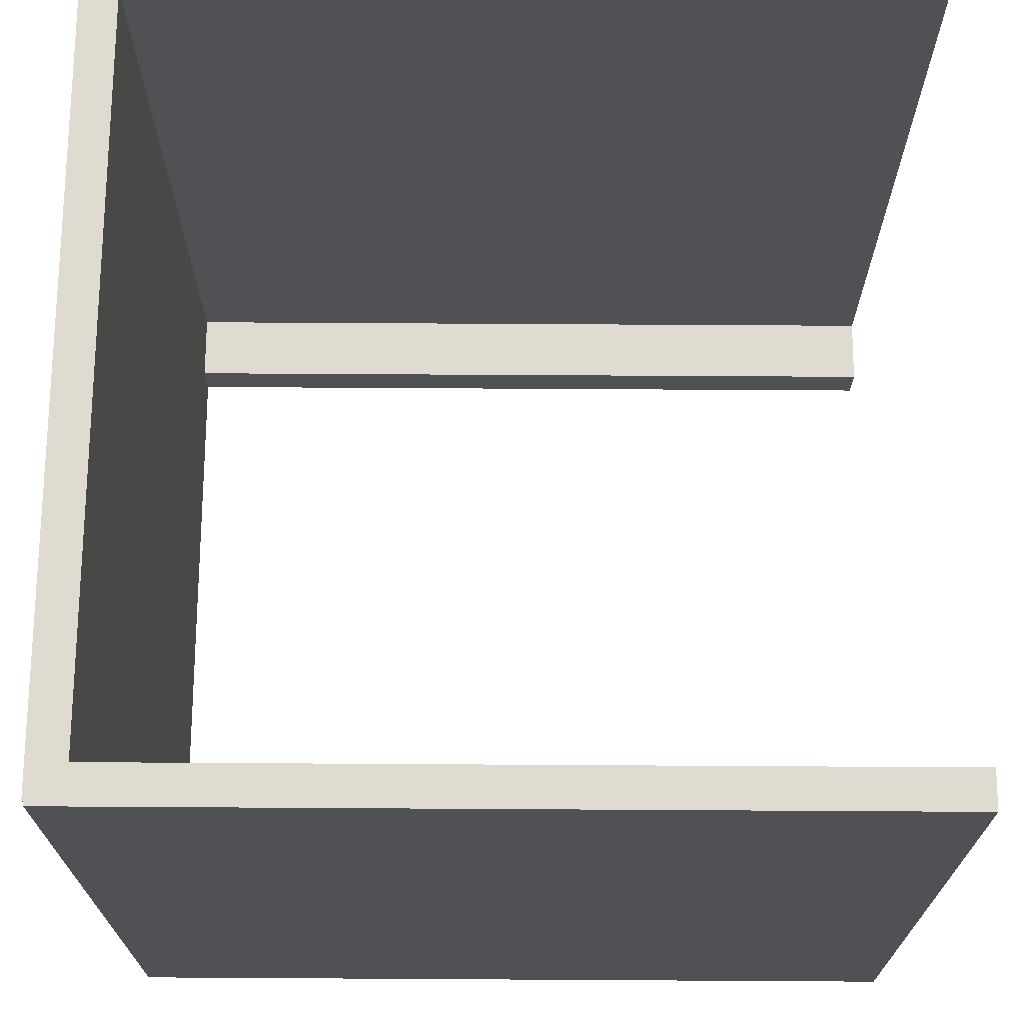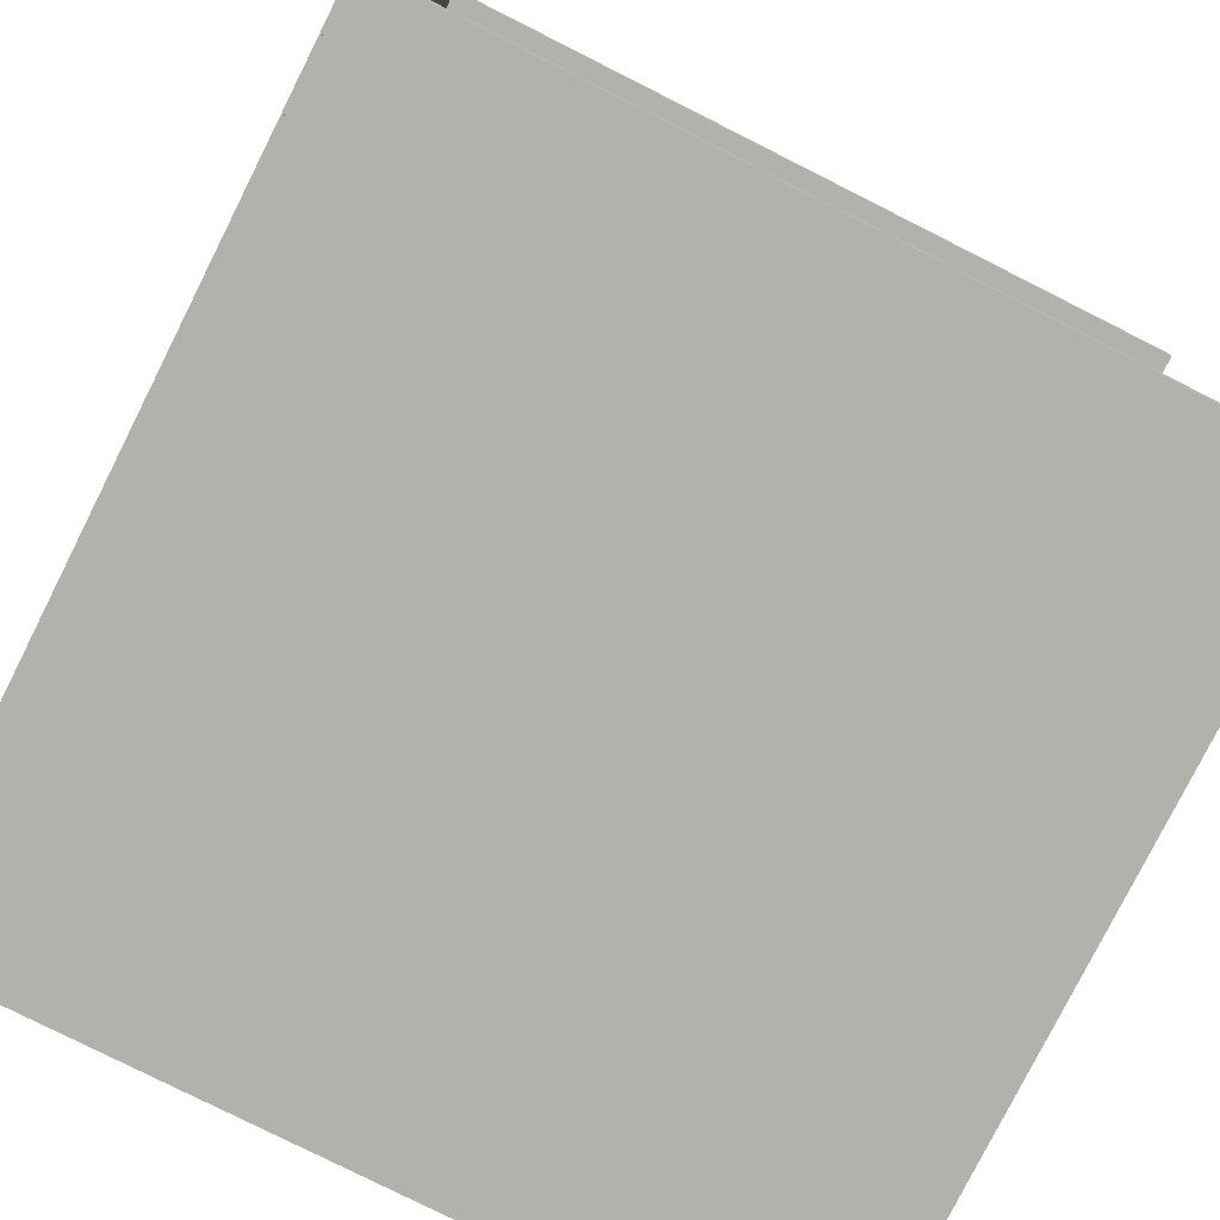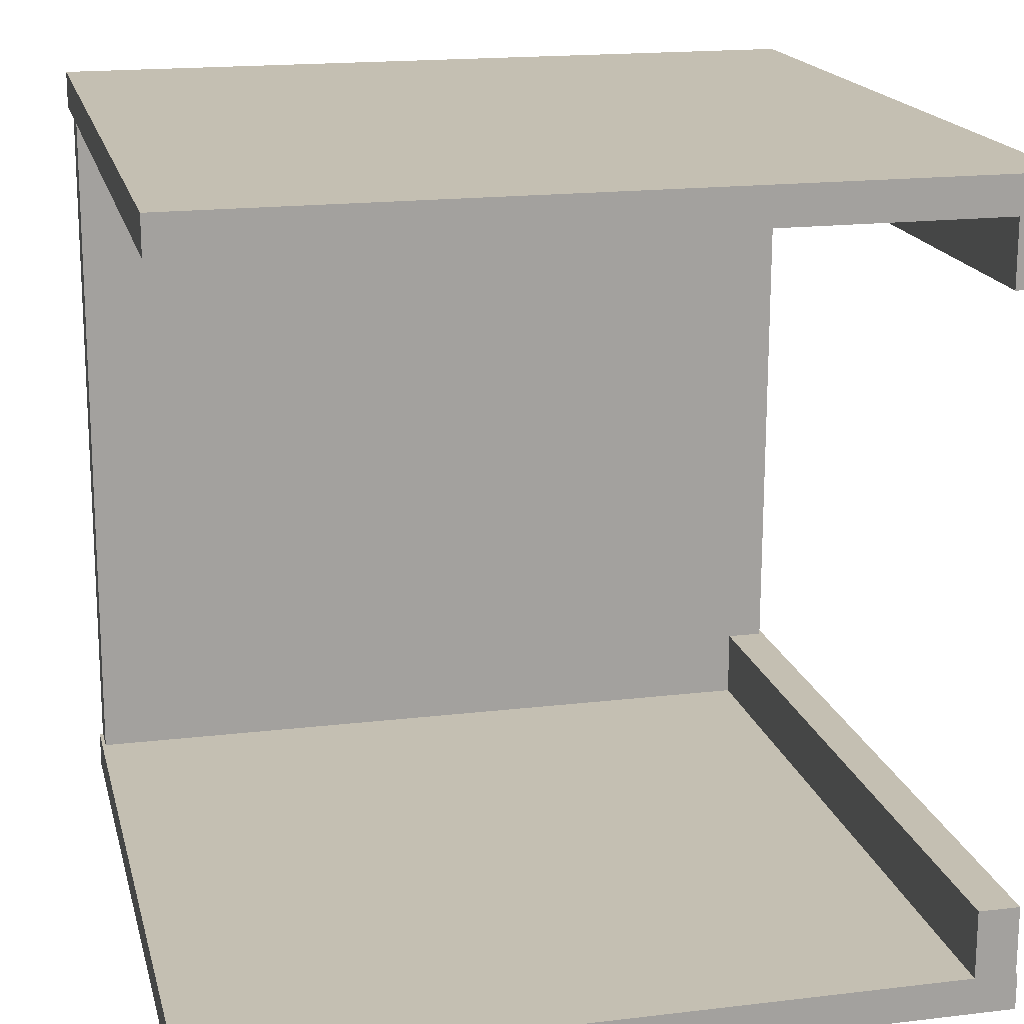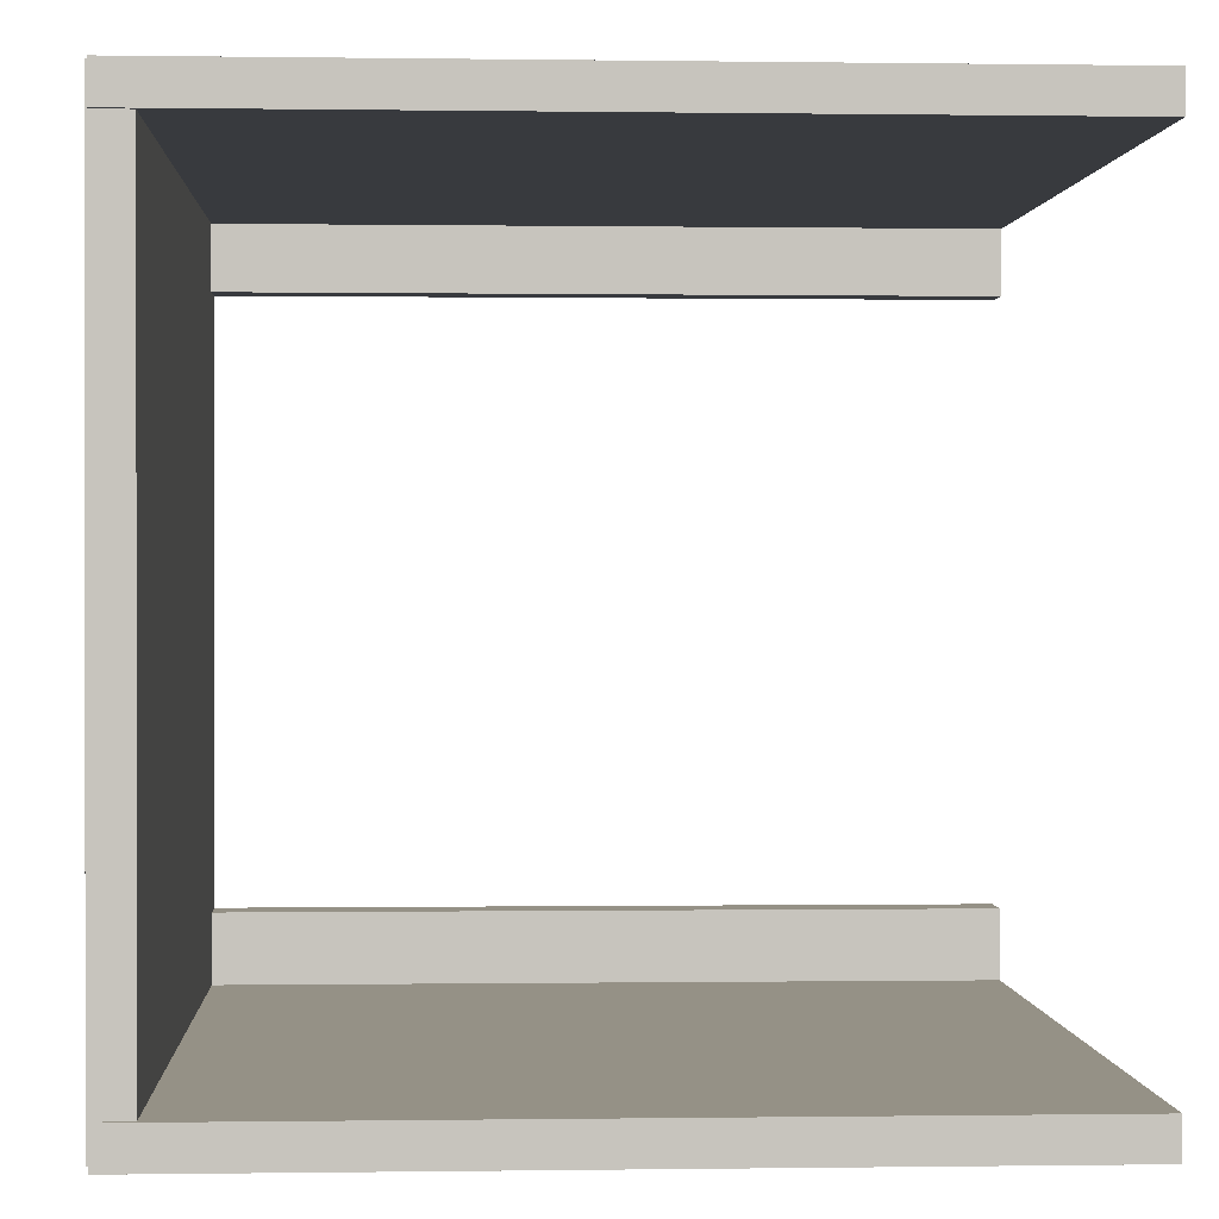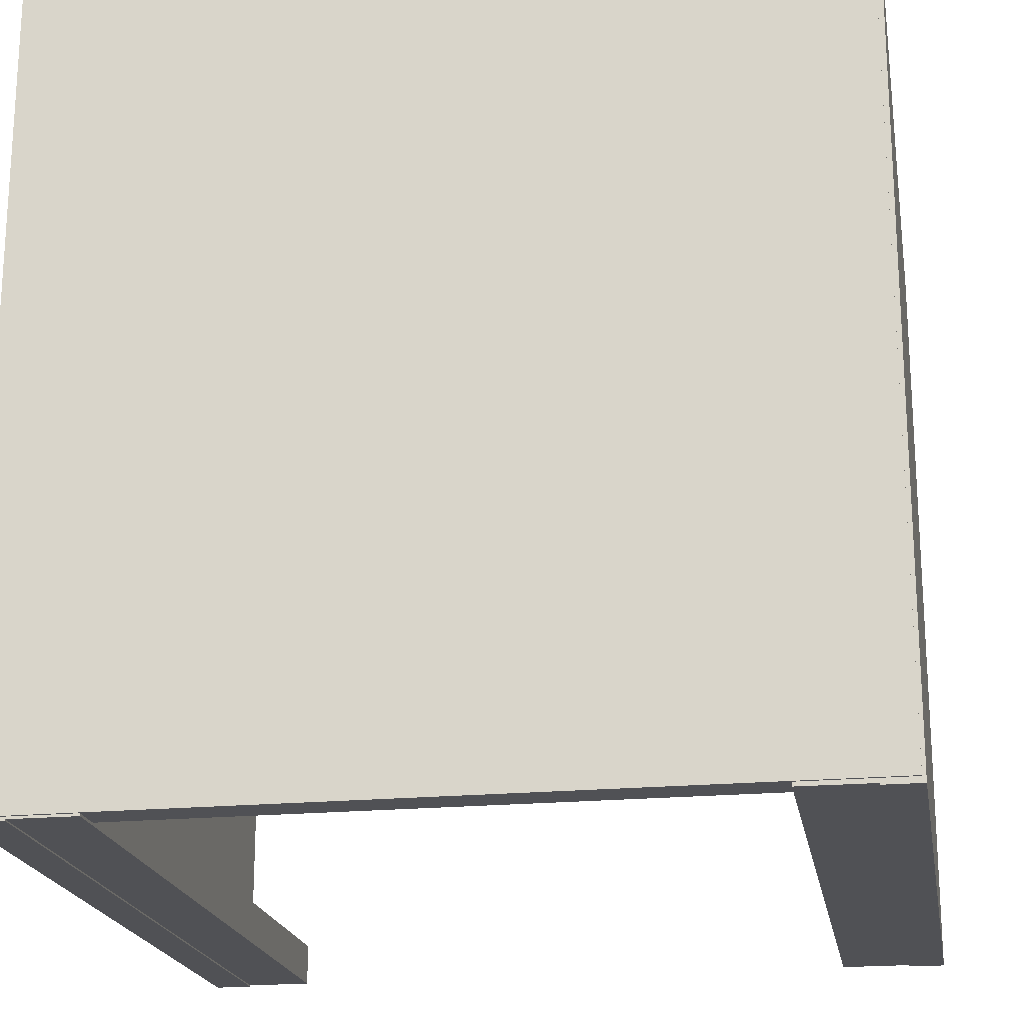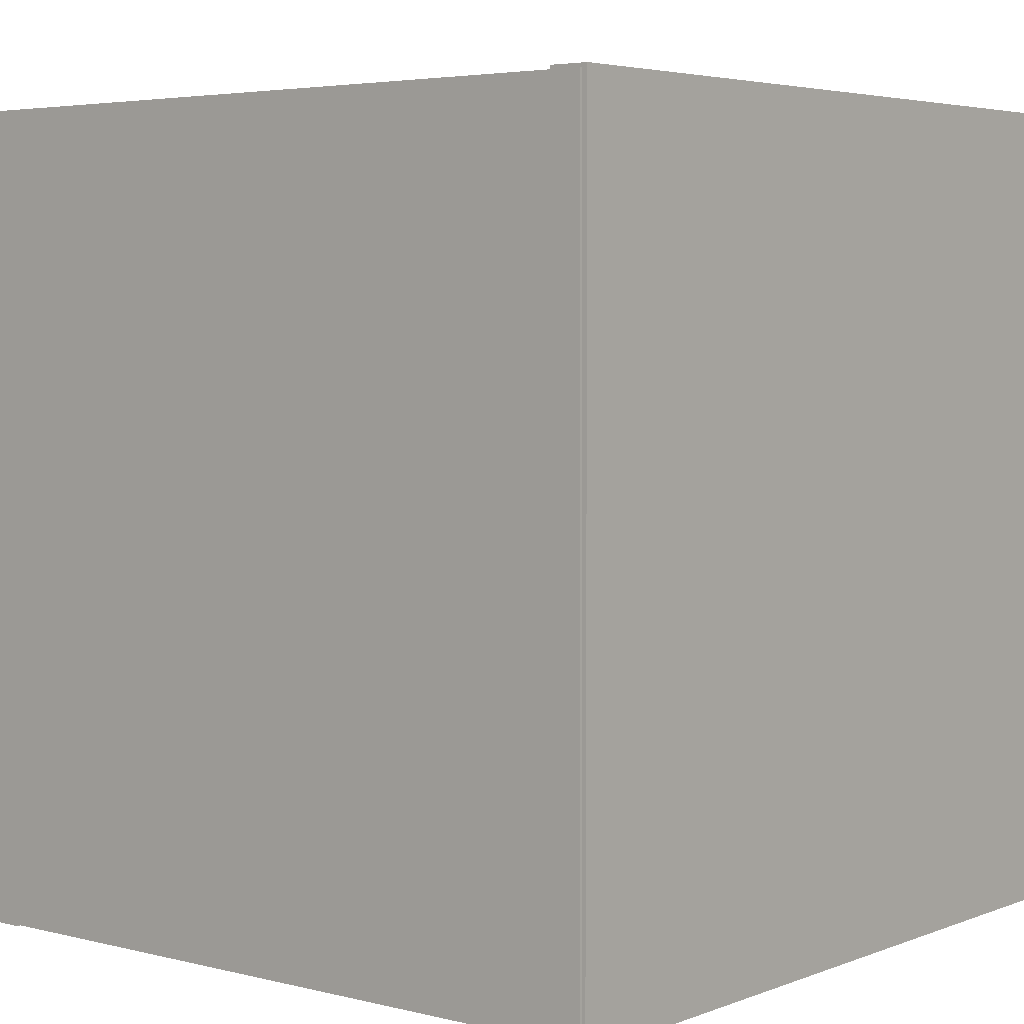
<metadata>
{"format":"obj","ext":"obj","renderer":"f3d","projection":"perspective","resolution":1024,"background":"white","views":[{"elev":70.1,"azim":-179.7,"up":"+Y"},{"elev":-79.0,"azim":153.3,"up":"+Z"},{"elev":17.6,"azim":-103.3,"up":"+Z"},{"elev":0.7,"azim":176.9,"up":"+Z"},{"elev":-20.2,"azim":99.6,"up":"+Y"},{"elev":4.4,"azim":129.3,"up":"+Y"}]}
</metadata>
<code>
o Cube.002
v 4.947 5.347 -4.447
v -4.877 5.347 -4.454
v -4.877 5.347 -4.914
v 4.947 15.17 -4.447
v 4.948 15.17 -4.907
v -4.877 15.17 -4.914
v -4.877 15.17 -4.454
v 4.948 5.347 -4.907
v 4.94 5.347 5.014
v -4.884 5.347 5.007
v -4.884 5.347 4.547
v 4.94 15.17 5.014
v 4.941 15.17 4.554
v -4.884 15.17 4.547
v -4.884 15.17 5.007
v 4.941 5.347 4.554
v 4.98 5.419 -4.864
v 4.525 5.419 -4.864
v 4.525 15.13 -4.839
v 4.972 15.1 4.998
v 4.518 15.1 4.998
v 4.518 5.393 4.973
v 4.972 5.393 4.973
v 4.98 15.13 -4.838
v 4.947 5.365 -3.586
v -4.878 5.365 -3.594
v -4.877 5.365 -4.474
v 4.947 5.882 -3.586
v 4.947 5.882 -4.466
v -4.877 5.882 -4.474
v -4.878 5.882 -3.594
v 4.947 5.365 -4.466
v -4.884 5.365 4.621
v -4.884 5.365 3.741
v 4.941 5.365 3.748
v 4.941 5.882 4.628
v 4.941 5.882 3.748
v -4.884 5.882 3.741
v -4.884 5.882 4.621
v 4.941 5.365 4.628
f 1 2 3
f 4 5 6
f 4 7 2
f 2 7 6
f 6 5 8
f 1 8 5
f 9 10 11
f 12 13 14
f 12 15 10
f 15 14 11
f 14 13 16
f 9 16 13
f 17 18 19
f 20 21 22
f 23 22 18
f 22 21 19
f 21 20 24
f 17 24 20
f 25 26 27
f 28 29 30
f 28 31 26
f 31 30 27
f 30 29 32
f 25 32 29
f 33 34 35
f 36 37 38
f 36 39 33
f 39 38 34
f 38 37 35
f 40 35 37
f 8 1 3
f 7 4 6
f 1 4 2
f 3 2 6
f 3 6 8
f 4 1 5
f 16 9 11
f 15 12 14
f 9 12 10
f 10 15 11
f 11 14 16
f 12 9 13
f 24 17 19
f 23 20 22
f 17 23 18
f 18 22 19
f 19 21 24
f 23 17 20
f 32 25 27
f 31 28 30
f 25 28 26
f 26 31 27
f 27 30 32
f 28 25 29
f 40 33 35
f 39 36 38
f 40 36 33
f 33 39 34
f 34 38 35
f 36 40 37

</code>
